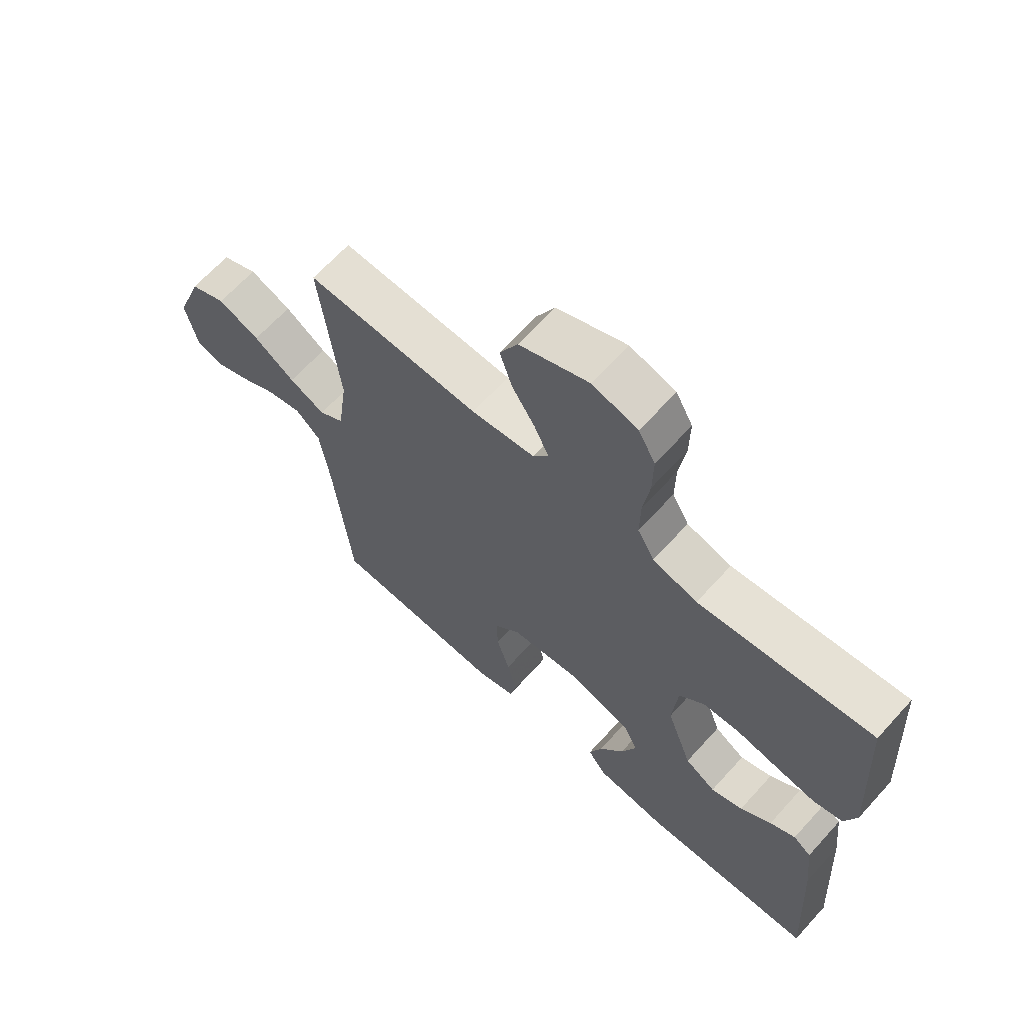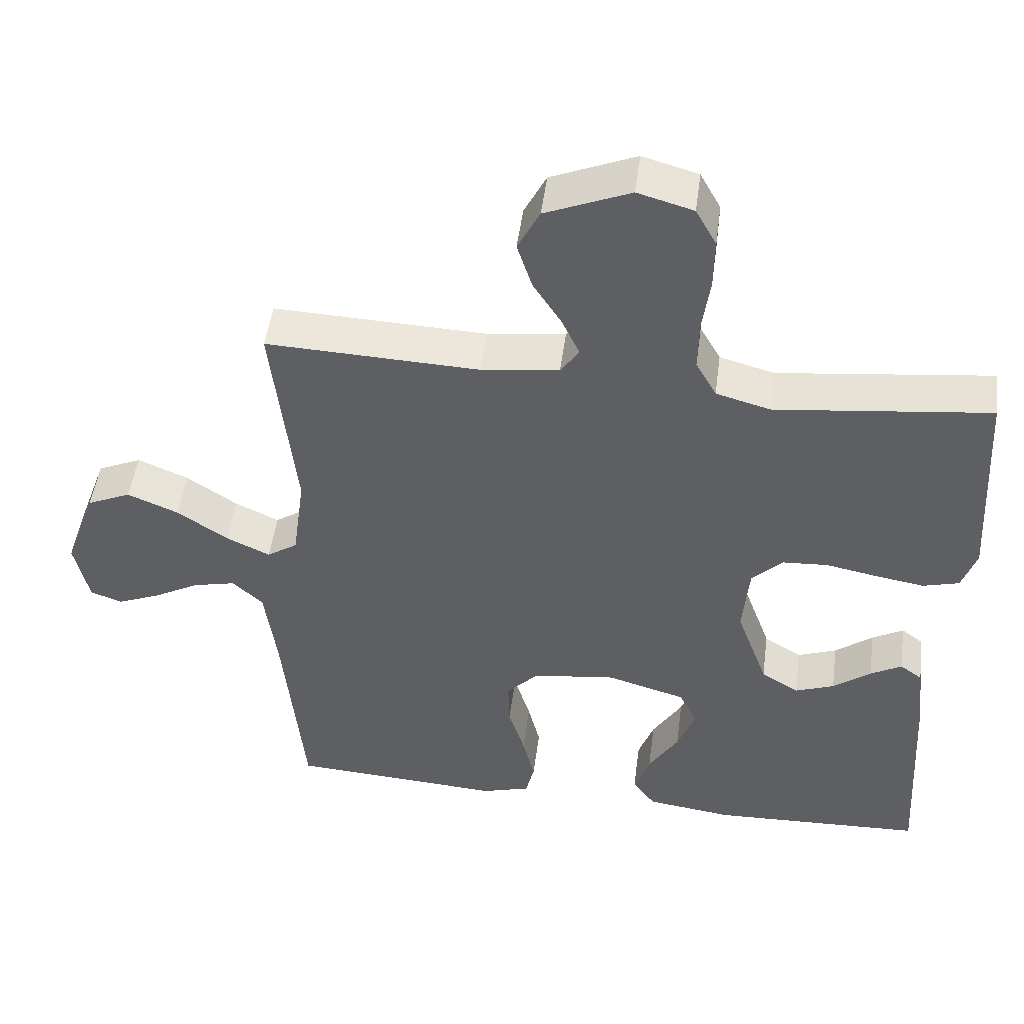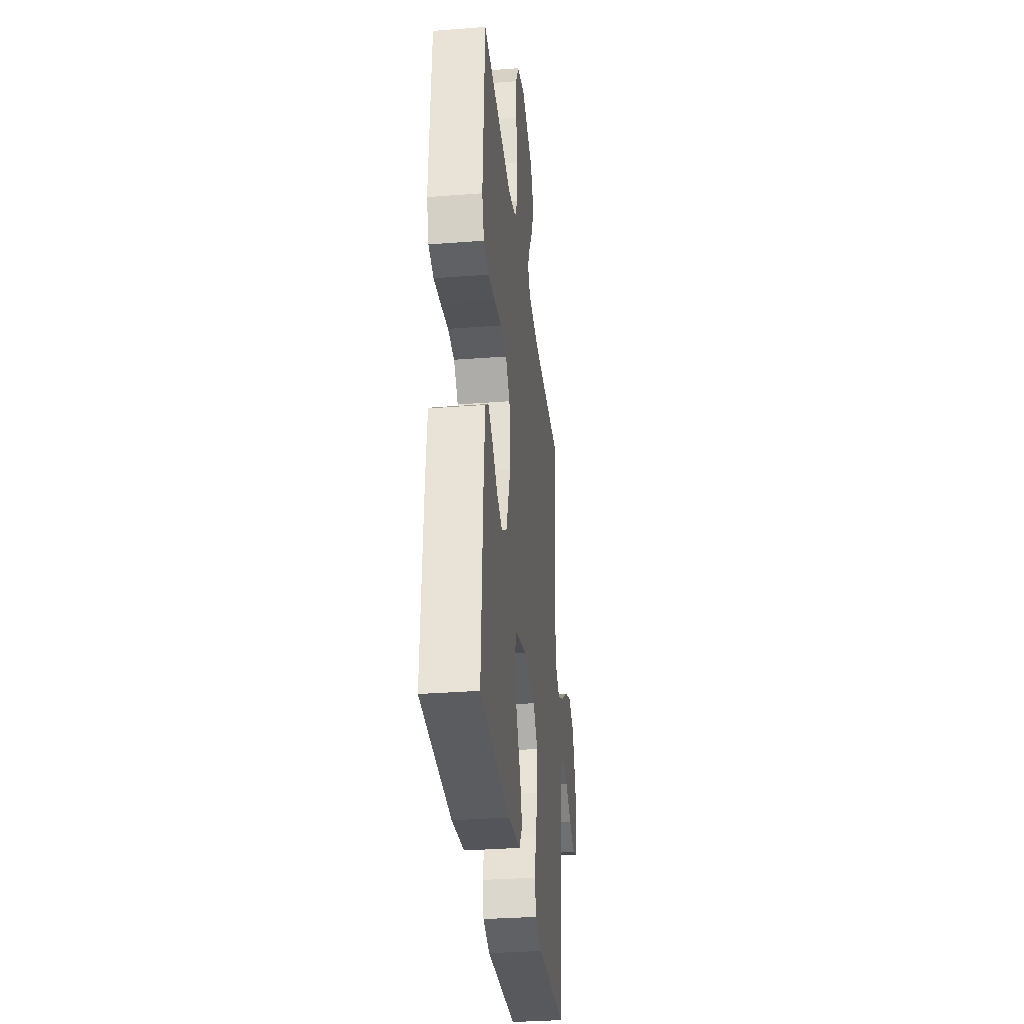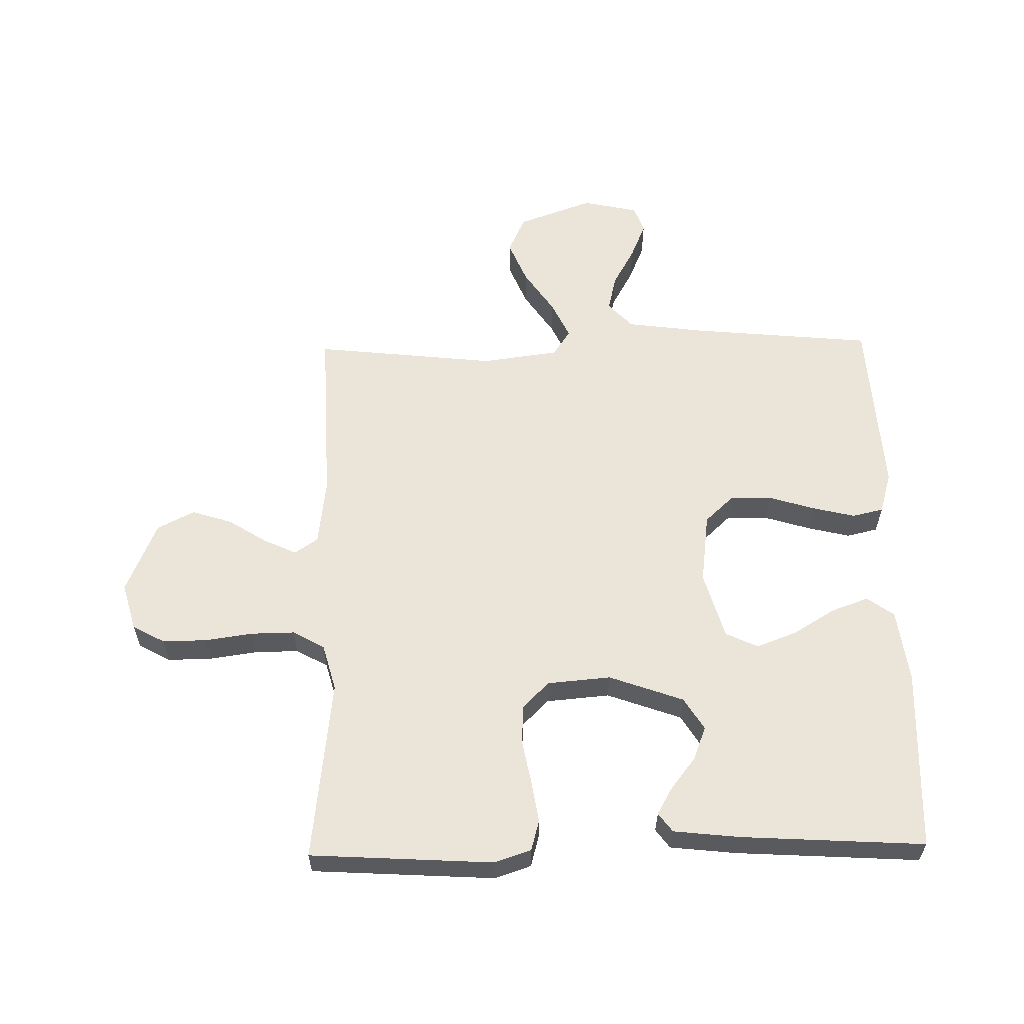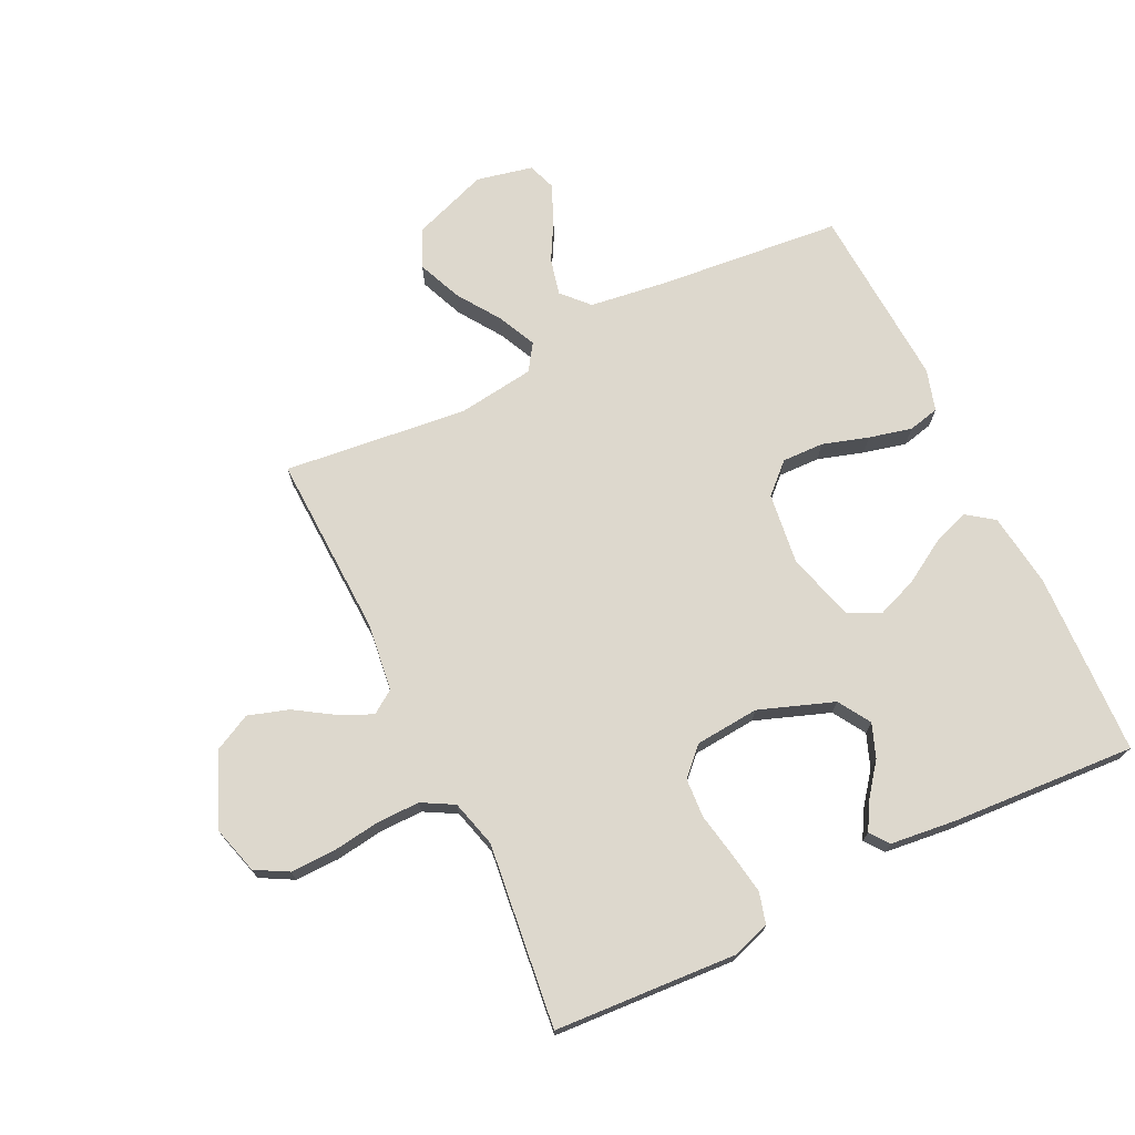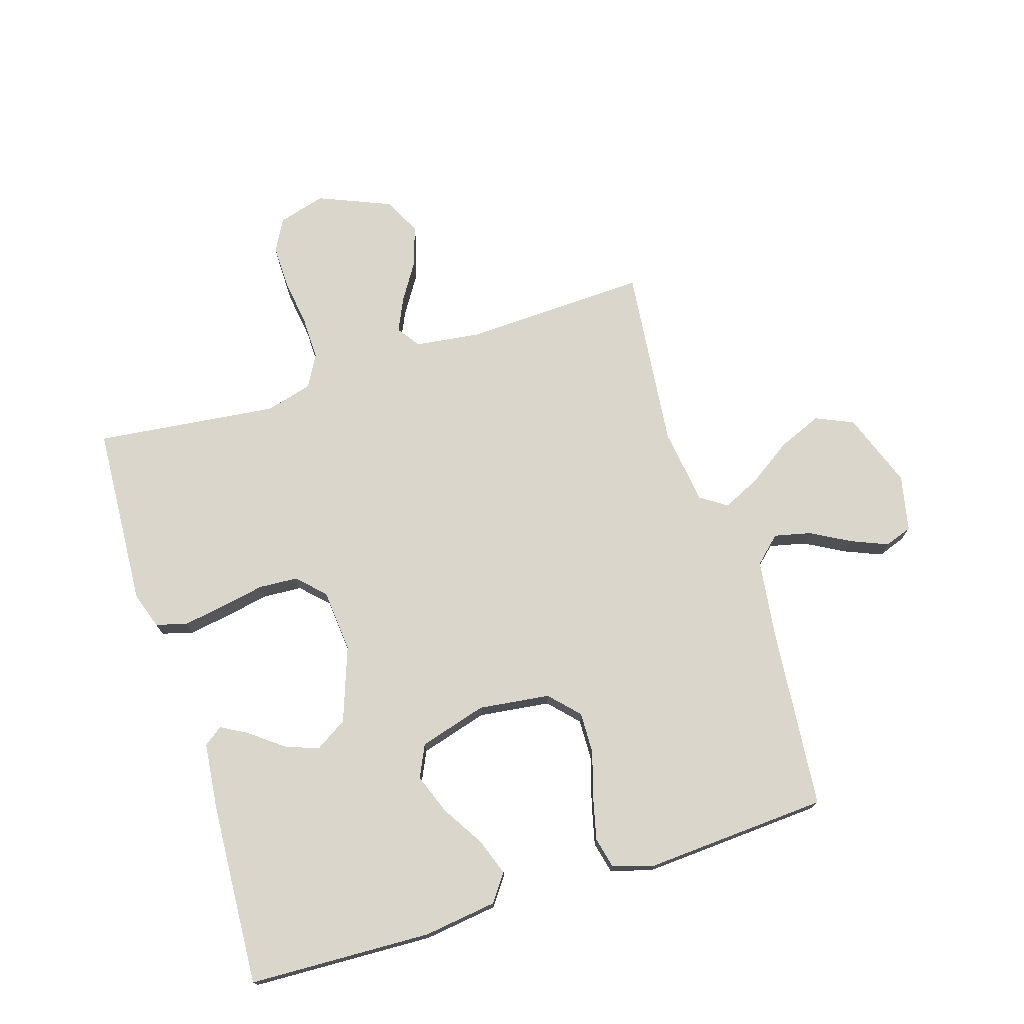
<metadata>
{"format":"obj","ext":"obj","renderer":"f3d","projection":"perspective","resolution":1024,"background":"white","views":[{"elev":65.8,"azim":42.2,"up":"+Z"},{"elev":49.0,"azim":7.5,"up":"+Z"},{"elev":-32.6,"azim":96.1,"up":"+Z"},{"elev":59.1,"azim":88.9,"up":"+Y"},{"elev":72.2,"azim":64.2,"up":"+Y"},{"elev":73.9,"azim":162.5,"up":"+Y"}]}
</metadata>
<code>
v 0.5 0.07 -0.5
v 0.2 0.07 -0.512
v 0.079 0.07 -0.496
v 0.047 0.07 -0.452
v 0.069 0.07 -0.391
v 0.111 0.07 -0.322
v 0.136 0.07 -0.256
v 0.111 0.07 -0.203
v 0 0.07 -0.171
v -0.117 0.07 -0.186
v -0.162 0.07 -0.234
v -0.16 0.07 -0.302
v -0.137 0.07 -0.377
v -0.12 0.07 -0.447
v -0.132 0.07 -0.498
v -0.2 0.07 -0.518
v -0.5 0.07 -0.5
v -0.529 0.07 -0.2
v -0.546 0.07 -0.073
v -0.589 0.07 -0.033
v -0.649 0.07 -0.047
v -0.714 0.07 -0.083
v -0.774 0.07 -0.108
v -0.819 0.07 -0.092
v -0.839 0.07 0
v -0.794 0.07 0.124
v -0.732 0.07 0.152
v -0.66 0.07 0.122
v -0.589 0.07 0.074
v -0.527 0.07 0.045
v -0.484 0.07 0.074
v -0.467 0.07 0.2
v -0.5 0.07 0.5
v -0.2 0.07 0.489
v -0.09 0.07 0.503
v -0.064 0.07 0.541
v -0.089 0.07 0.595
v -0.129 0.07 0.658
v -0.15 0.07 0.724
v -0.119 0.07 0.785
v 0 0.07 0.835
v 0.078 0.07 0.813
v 0.107 0.07 0.76
v 0.106 0.07 0.688
v 0.095 0.07 0.61
v 0.094 0.07 0.538
v 0.123 0.07 0.486
v 0.2 0.07 0.465
v 0.5 0.07 0.5
v 0.518 0.07 0.2
v 0.498 0.07 0.14
v 0.447 0.07 0.126
v 0.379 0.07 0.137
v 0.306 0.07 0.151
v 0.242 0.07 0.147
v 0.199 0.07 0.104
v 0.19 0.07 0
v 0.234 0.07 -0.122
v 0.287 0.07 -0.155
v 0.342 0.07 -0.134
v 0.395 0.07 -0.093
v 0.439 0.07 -0.068
v 0.47 0.07 -0.091
v 0.482 0.07 -0.2
v 0.5 0 -0.5
v 0.2 0 -0.512
v 0.079 0 -0.496
v 0.047 0 -0.452
v 0.069 0 -0.391
v 0.111 0 -0.322
v 0.136 0 -0.256
v 0.111 0 -0.203
v 0 0 -0.171
v -0.117 0 -0.186
v -0.162 0 -0.234
v -0.16 0 -0.302
v -0.137 0 -0.377
v -0.12 0 -0.447
v -0.132 0 -0.498
v -0.2 0 -0.518
v -0.5 0 -0.5
v -0.529 0 -0.2
v -0.546 0 -0.073
v -0.589 0 -0.033
v -0.649 0 -0.047
v -0.714 0 -0.083
v -0.774 0 -0.108
v -0.819 0 -0.092
v -0.839 0 0
v -0.794 0 0.124
v -0.732 0 0.152
v -0.66 0 0.122
v -0.589 0 0.074
v -0.527 0 0.045
v -0.484 0 0.074
v -0.467 0 0.2
v -0.5 0 0.5
v -0.2 0 0.489
v -0.09 0 0.503
v -0.064 0 0.541
v -0.089 0 0.595
v -0.129 0 0.658
v -0.15 0 0.724
v -0.119 0 0.785
v 0 0 0.835
v 0.078 0 0.813
v 0.107 0 0.76
v 0.106 0 0.688
v 0.095 0 0.61
v 0.094 0 0.538
v 0.123 0 0.486
v 0.2 0 0.465
v 0.5 0 0.5
v 0.518 0 0.2
v 0.498 0 0.14
v 0.447 0 0.126
v 0.379 0 0.137
v 0.306 0 0.151
v 0.242 0 0.147
v 0.199 0 0.104
v 0.19 0 0
v 0.234 0 -0.122
v 0.287 0 -0.155
v 0.342 0 -0.134
v 0.395 0 -0.093
v 0.439 0 -0.068
v 0.47 0 -0.091
v 0.482 0 -0.2
f 60 61 62 63
f 59 60 63 64
f 51 52 53 54
f 49 50 51 54
f 48 49 54 55
f 47 48 55 56
f 42 43 44 45
f 42 45 46
f 41 42 46
f 40 41 46
f 37 38 39 40
f 36 37 40 46
f 35 36 46 47
f 32 33 34
f 31 32 34 35
f 26 27 28 29
f 26 29 30
f 25 26 30
f 24 25 30
f 21 22 23 24
f 21 24 30
f 20 21 30 31
f 15 16 17 18
f 15 18 19
f 12 13 14 15
f 12 15 19
f 11 12 19 20
f 3 4 5 6
f 3 6 7
f 2 3 7
f 59 64 1 2
f 58 59 2 7
f 57 58 7 8
f 56 57 8 9
f 31 35 47 56
f 31 56 9 10
f 10 11 20 31
f 127 126 125 124
f 128 127 124 123
f 118 117 116 115
f 118 115 114 113
f 119 118 113 112
f 120 119 112 111
f 109 108 107 106
f 110 109 106
f 110 106 105
f 110 105 104
f 104 103 102 101
f 110 104 101 100
f 111 110 100 99
f 98 97 96
f 99 98 96 95
f 93 92 91 90
f 94 93 90
f 94 90 89
f 94 89 88
f 88 87 86 85
f 94 88 85
f 95 94 85 84
f 82 81 80 79
f 83 82 79
f 79 78 77 76
f 83 79 76
f 84 83 76 75
f 70 69 68 67
f 71 70 67
f 71 67 66
f 66 65 128 123
f 71 66 123 122
f 72 71 122 121
f 73 72 121 120
f 120 111 99 95
f 74 73 120 95
f 95 84 75 74
f 1 65 66 2
f 2 66 67 3
f 3 67 68 4
f 4 68 69 5
f 5 69 70 6
f 6 70 71 7
f 7 71 72 8
f 8 72 73 9
f 9 73 74 10
f 10 74 75 11
f 11 75 76 12
f 12 76 77 13
f 13 77 78 14
f 14 78 79 15
f 15 79 80 16
f 16 80 81 17
f 17 81 82 18
f 18 82 83 19
f 19 83 84 20
f 20 84 85 21
f 21 85 86 22
f 22 86 87 23
f 23 87 88 24
f 24 88 89 25
f 25 89 90 26
f 26 90 91 27
f 27 91 92 28
f 28 92 93 29
f 29 93 94 30
f 30 94 95 31
f 31 95 96 32
f 32 96 97 33
f 33 97 98 34
f 34 98 99 35
f 35 99 100 36
f 36 100 101 37
f 37 101 102 38
f 38 102 103 39
f 39 103 104 40
f 40 104 105 41
f 41 105 106 42
f 42 106 107 43
f 43 107 108 44
f 44 108 109 45
f 45 109 110 46
f 46 110 111 47
f 47 111 112 48
f 48 112 113 49
f 49 113 114 50
f 50 114 115 51
f 51 115 116 52
f 52 116 117 53
f 53 117 118 54
f 54 118 119 55
f 55 119 120 56
f 56 120 121 57
f 57 121 122 58
f 58 122 123 59
f 59 123 124 60
f 60 124 125 61
f 61 125 126 62
f 62 126 127 63
f 63 127 128 64
f 64 128 65 1

</code>
